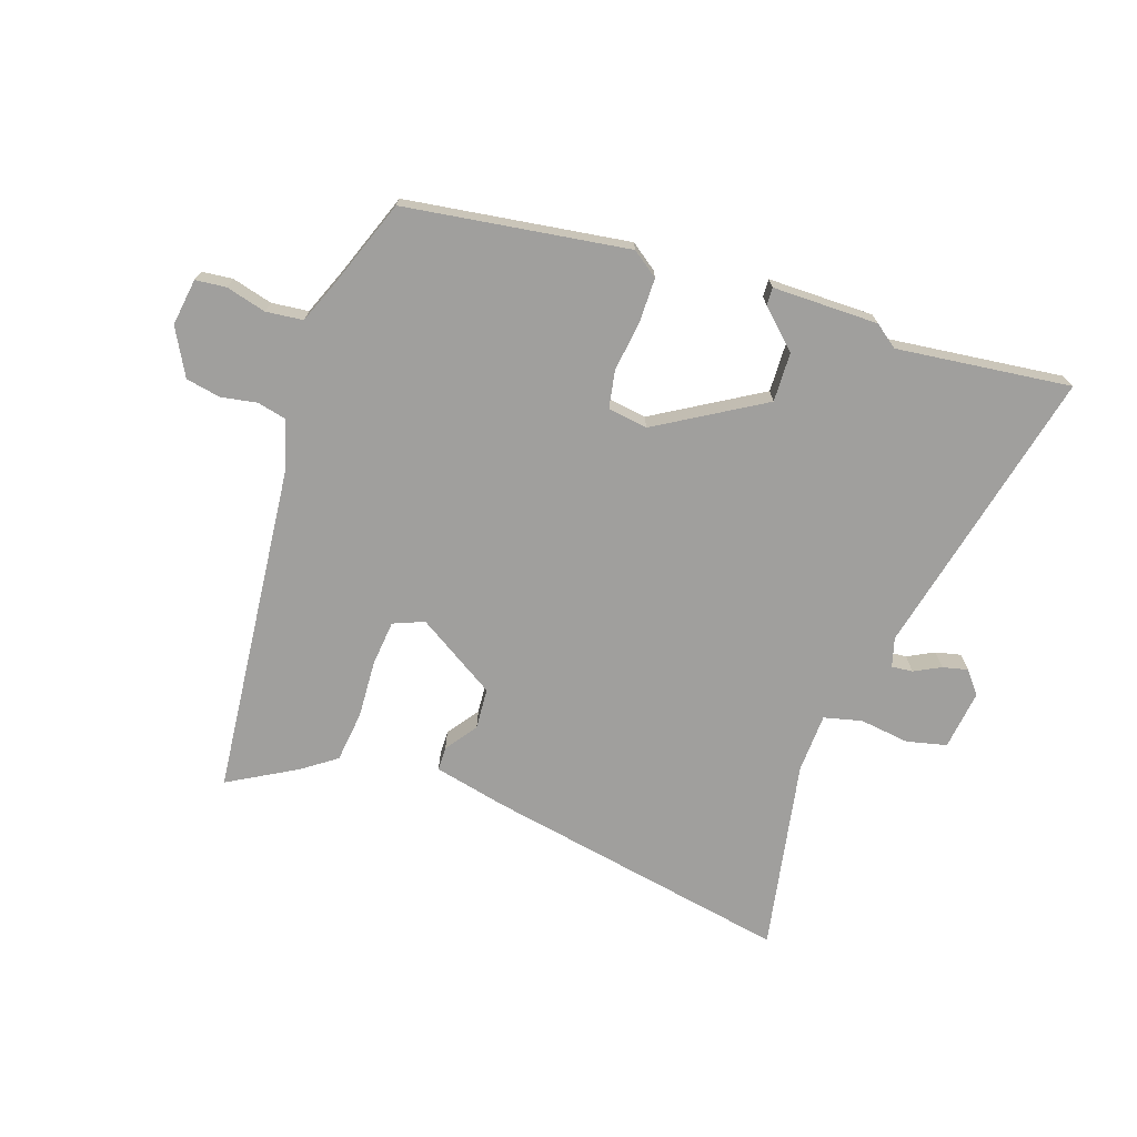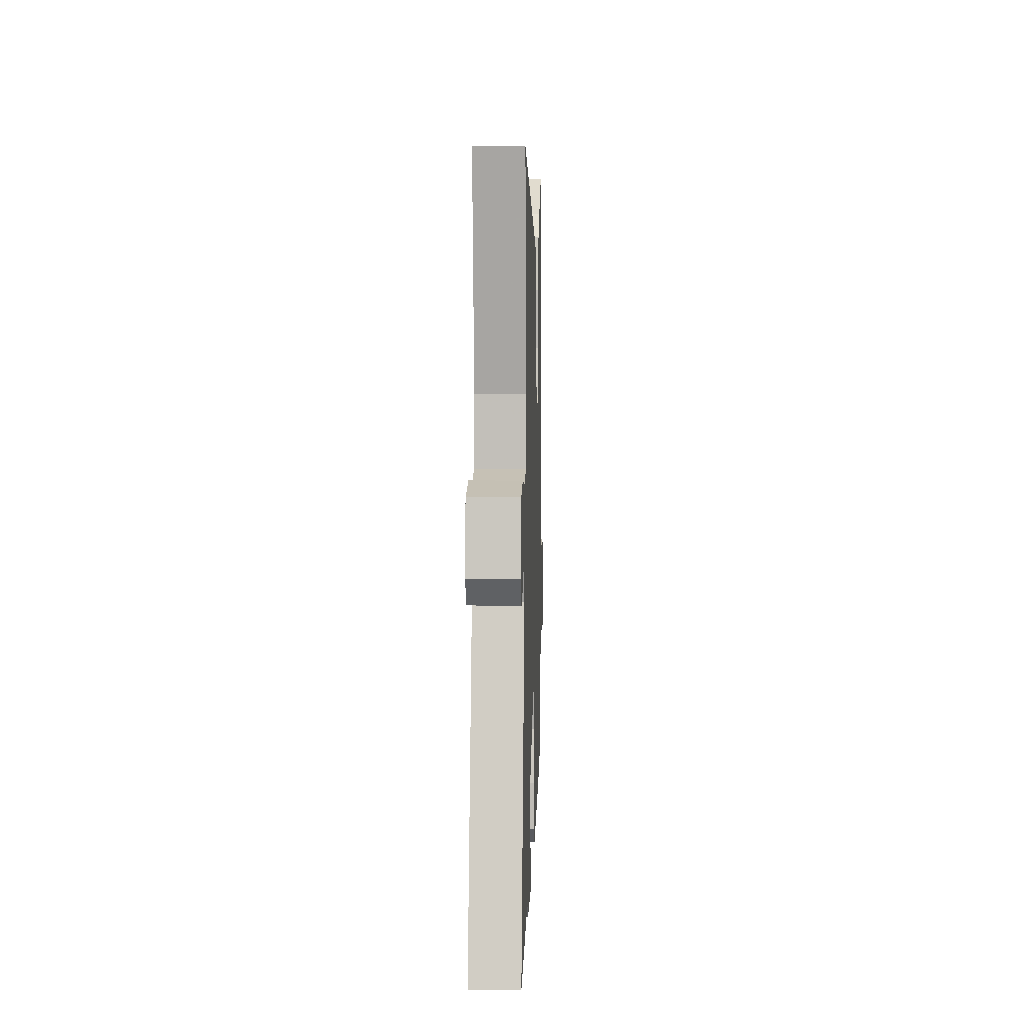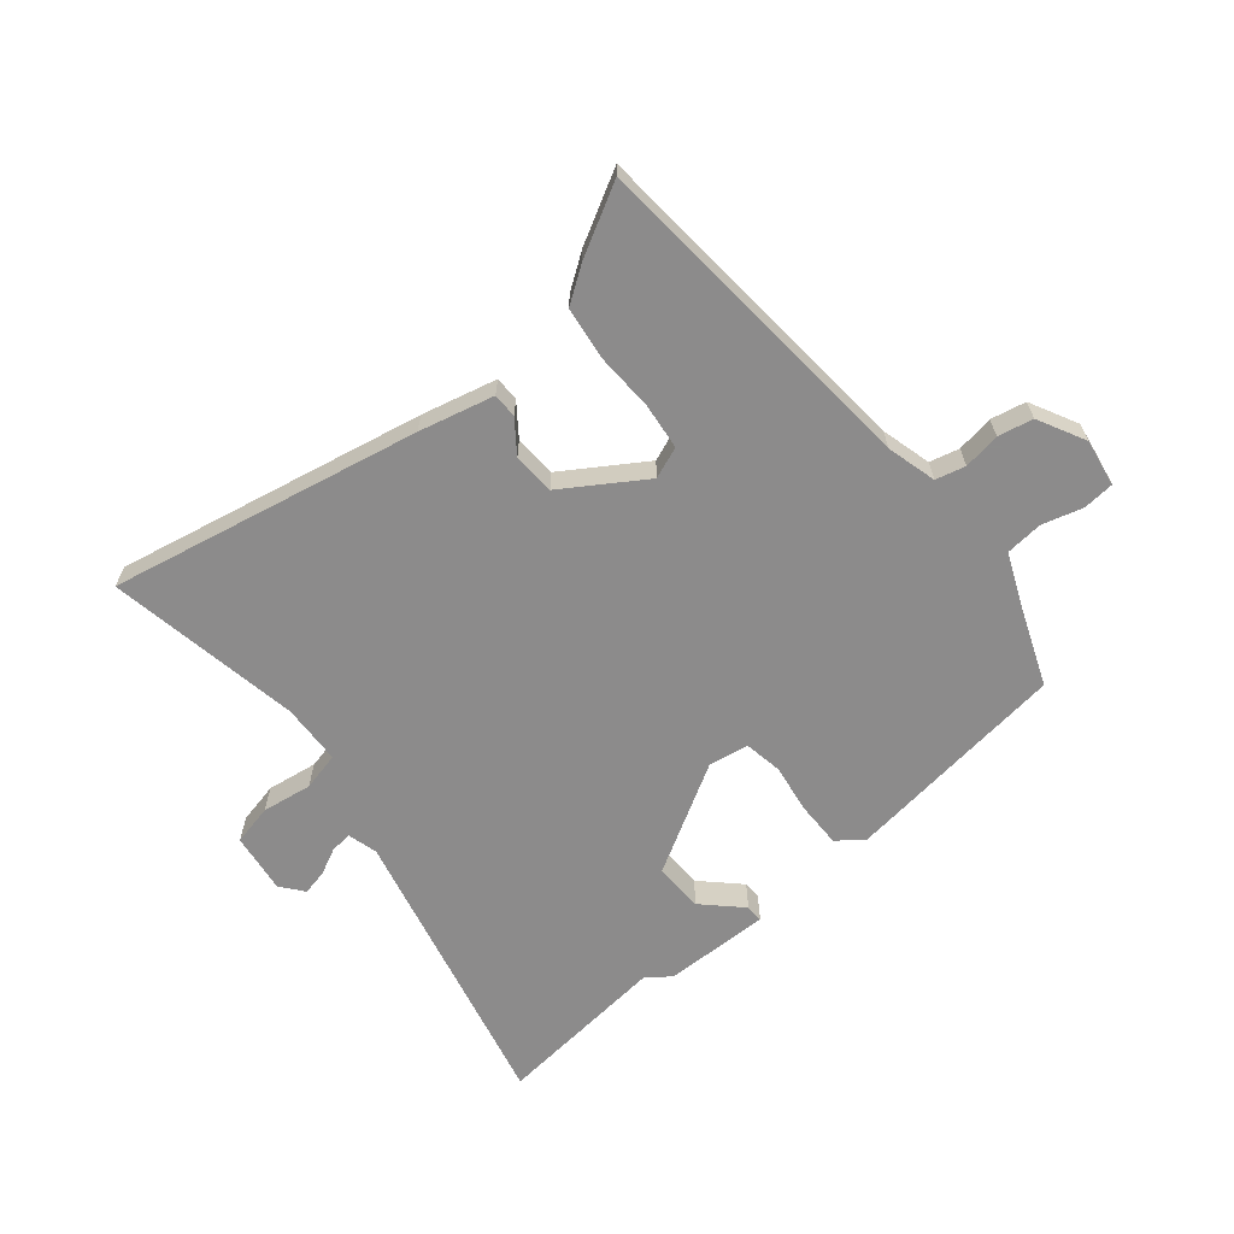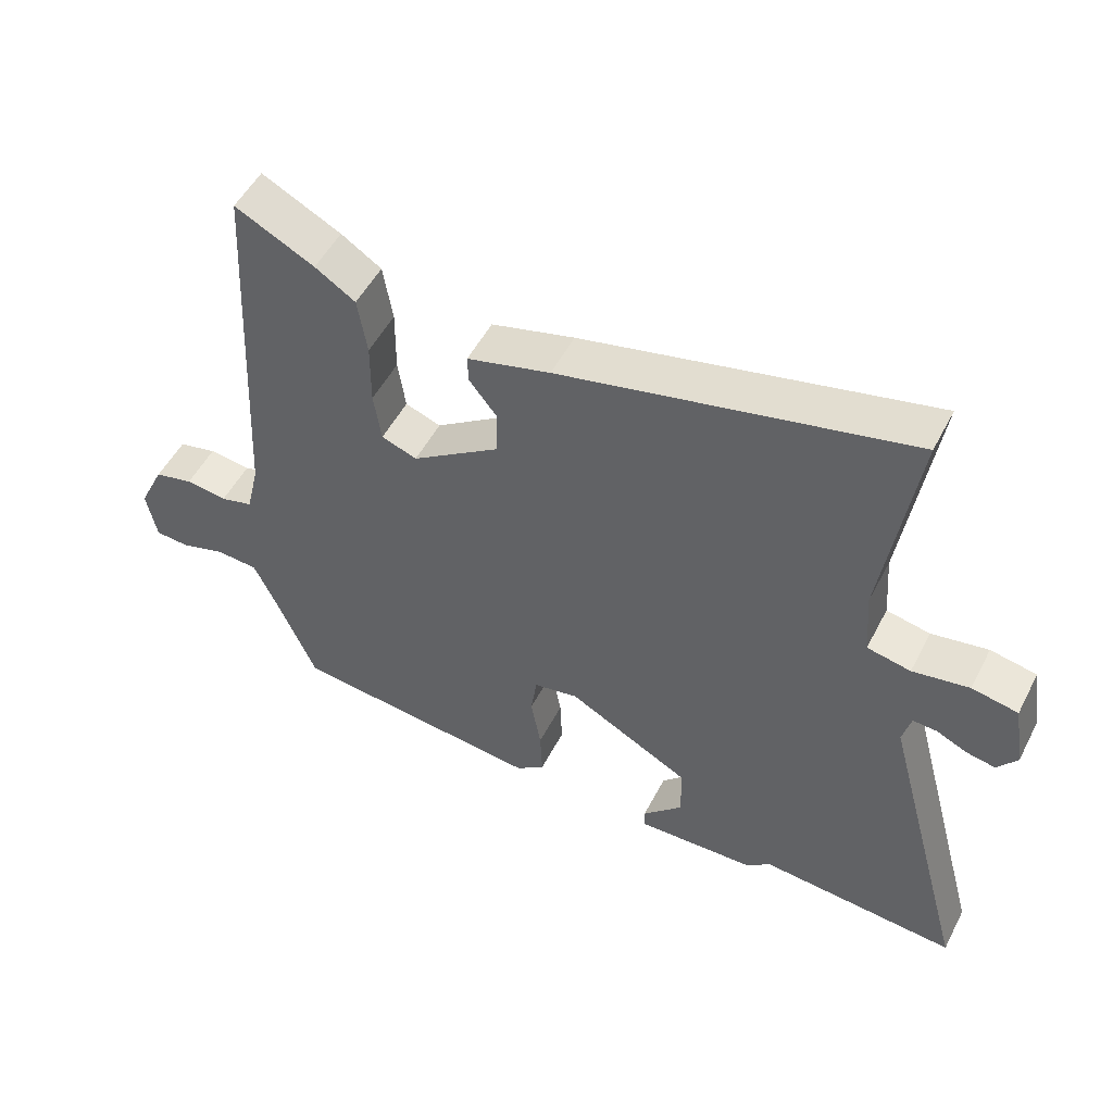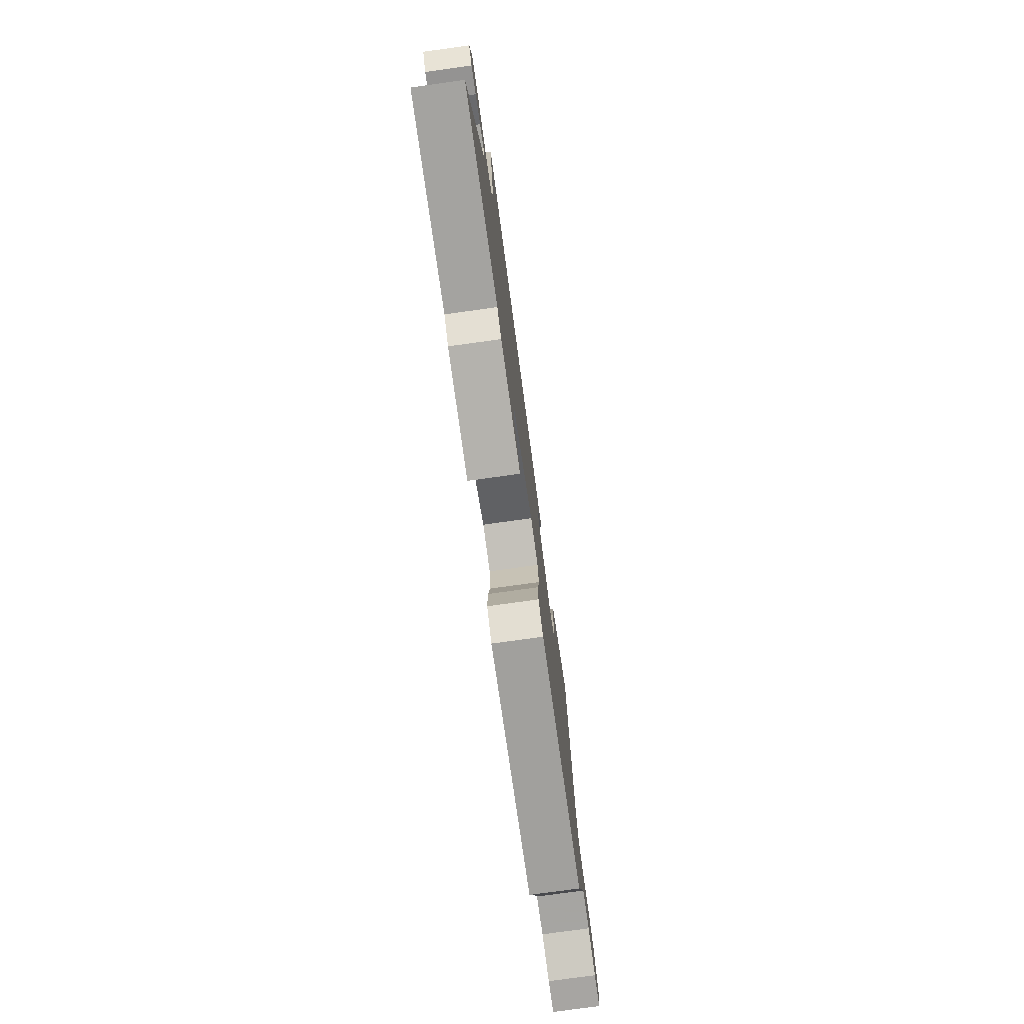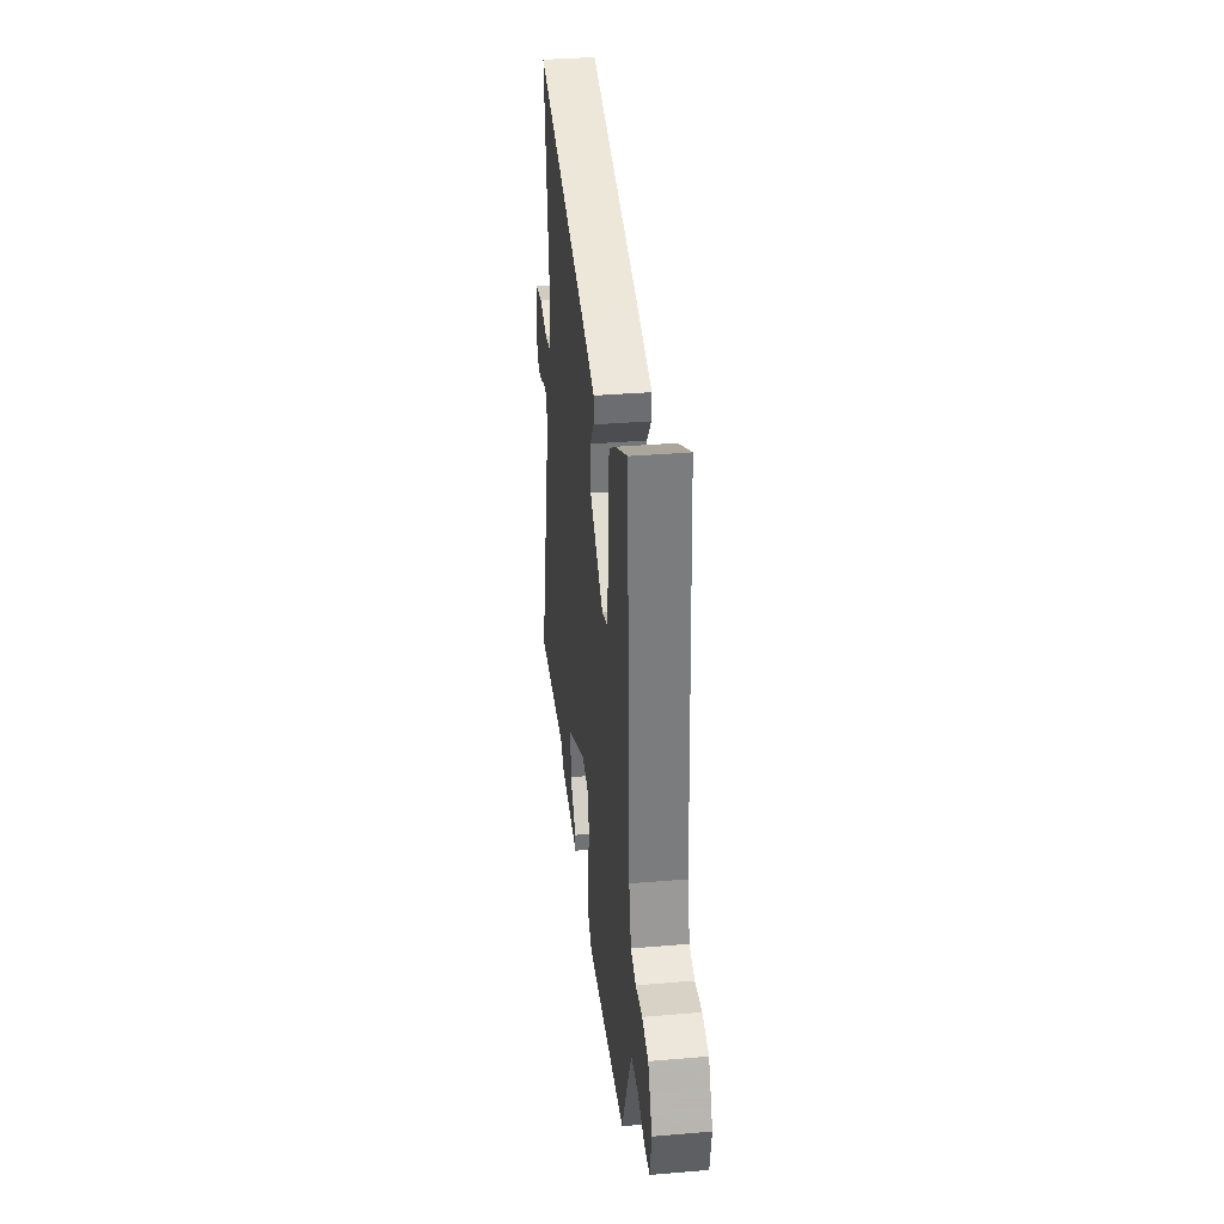
<metadata>
{"format":"obj","ext":"obj","renderer":"f3d","projection":"perspective","resolution":1024,"background":"white","views":[{"elev":-71.3,"azim":163.7,"up":"+Y"},{"elev":7.6,"azim":-88.1,"up":"+Z"},{"elev":-64.0,"azim":41.3,"up":"+Y"},{"elev":52.0,"azim":-153.0,"up":"+Z"},{"elev":-77.1,"azim":-82.1,"up":"+Z"},{"elev":35.0,"azim":83.6,"up":"+Z"}]}
</metadata>
<code>
v -0.37 0.07 -0.49
v -0.666 0.07 -0.512
v -0.533 0.07 -0.023
v -0.545 0.07 0.027
v -0.581 0.07 0.025
v -0.627 0.07 0.004
v -0.67 0.07 -0.004
v -0.699 0.07 0.035
v -0.682 0.07 0.136
v -0.613 0.07 0.149
v -0.529 0.07 0.134
v -0.464 0.07 0.147
v -0.456 0.07 0.248
v -0.503 0.07 0.576
v 0.013 0.07 0.456
v 0.137 0.07 0.422
v 0.136 0.07 0.381
v 0.095 0.07 0.329
v 0.097 0.07 0.259
v 0.228 0.07 0.169
v 0.281 0.07 0.188
v 0.292 0.07 0.265
v 0.291 0.07 0.363
v 0.305 0.07 0.45
v 0.365 0.07 0.489
v 0.483 0.07 0.549
v 0.515 0.07 -0.02
v 0.535 0.07 -0.104
v 0.584 0.07 -0.118
v 0.646 0.07 -0.11
v 0.704 0.07 -0.124
v 0.743 0.07 -0.205
v 0.728 0.07 -0.284
v 0.676 0.07 -0.287
v 0.609 0.07 -0.266
v 0.546 0.07 -0.27
v 0.51 0.07 -0.349
v 0.452 0.07 -0.487
v 0.073 0.07 -0.525
v 0.03 0.07 -0.491
v 0.033 0.07 -0.416
v 0.048 0.07 -0.331
v 0.039 0.07 -0.267
v -0.028 0.07 -0.254
v -0.212 0.07 -0.353
v -0.213 0.07 -0.437
v -0.153 0.07 -0.499
v -0.153 0.07 -0.529
v -0.332 0.07 -0.521
v -0.37 0 -0.49
v -0.666 0 -0.512
v -0.533 0 -0.023
v -0.545 0 0.027
v -0.581 0 0.025
v -0.627 0 0.004
v -0.67 0 -0.004
v -0.699 0 0.035
v -0.682 0 0.136
v -0.613 0 0.149
v -0.529 0 0.134
v -0.464 0 0.147
v -0.456 0 0.248
v -0.503 0 0.576
v 0.013 0 0.456
v 0.137 0 0.422
v 0.136 0 0.381
v 0.095 0 0.329
v 0.097 0 0.259
v 0.228 0 0.169
v 0.281 0 0.188
v 0.292 0 0.265
v 0.291 0 0.363
v 0.305 0 0.45
v 0.365 0 0.489
v 0.483 0 0.549
v 0.515 0 -0.02
v 0.535 0 -0.104
v 0.584 0 -0.118
v 0.646 0 -0.11
v 0.704 0 -0.124
v 0.743 0 -0.205
v 0.728 0 -0.284
v 0.676 0 -0.287
v 0.609 0 -0.266
v 0.546 0 -0.27
v 0.51 0 -0.349
v 0.452 0 -0.487
v 0.073 0 -0.525
v 0.03 0 -0.491
v 0.033 0 -0.416
v 0.048 0 -0.331
v 0.039 0 -0.267
v -0.028 0 -0.254
v -0.212 0 -0.353
v -0.213 0 -0.437
v -0.153 0 -0.499
v -0.153 0 -0.529
v -0.332 0 -0.521
f 48 49 1
f 47 48 1
f 46 47 1
f 1 2 3
f 46 1 3
f 45 46 3
f 44 45 3 4
f 43 44 4
f 40 41 42
f 39 40 42
f 38 39 42
f 37 38 42
f 36 37 42 43
f 35 36 43 4
f 33 34 35
f 32 33 35
f 31 32 35
f 30 31 35
f 29 30 35
f 28 29 35 4
f 25 26 27
f 24 25 27
f 23 24 27
f 22 23 27
f 21 22 27 28
f 20 21 28
f 19 20 28 4
f 16 17 18
f 15 16 18
f 14 15 18
f 13 14 18
f 12 13 18 19
f 19 4 5
f 12 19 5
f 11 12 5
f 9 10 11
f 8 9 11
f 7 8 11
f 6 7 11
f 5 6 11
f 50 98 97
f 50 97 96
f 50 96 95
f 52 51 50
f 52 50 95
f 52 95 94
f 53 52 94 93
f 53 93 92
f 91 90 89
f 91 89 88
f 91 88 87
f 91 87 86
f 92 91 86 85
f 53 92 85 84
f 84 83 82
f 84 82 81
f 84 81 80
f 84 80 79
f 84 79 78
f 53 84 78 77
f 76 75 74
f 76 74 73
f 76 73 72
f 76 72 71
f 77 76 71 70
f 77 70 69
f 53 77 69 68
f 67 66 65
f 67 65 64
f 67 64 63
f 67 63 62
f 68 67 62 61
f 54 53 68
f 54 68 61
f 54 61 60
f 60 59 58
f 60 58 57
f 60 57 56
f 60 56 55
f 60 55 54
f 1 50 51 2
f 2 51 52 3
f 3 52 53 4
f 4 53 54 5
f 5 54 55 6
f 6 55 56 7
f 7 56 57 8
f 8 57 58 9
f 9 58 59 10
f 10 59 60 11
f 11 60 61 12
f 12 61 62 13
f 13 62 63 14
f 14 63 64 15
f 15 64 65 16
f 16 65 66 17
f 17 66 67 18
f 18 67 68 19
f 19 68 69 20
f 20 69 70 21
f 21 70 71 22
f 22 71 72 23
f 23 72 73 24
f 24 73 74 25
f 25 74 75 26
f 26 75 76 27
f 27 76 77 28
f 28 77 78 29
f 29 78 79 30
f 30 79 80 31
f 31 80 81 32
f 32 81 82 33
f 33 82 83 34
f 34 83 84 35
f 35 84 85 36
f 36 85 86 37
f 37 86 87 38
f 38 87 88 39
f 39 88 89 40
f 40 89 90 41
f 41 90 91 42
f 42 91 92 43
f 43 92 93 44
f 44 93 94 45
f 45 94 95 46
f 46 95 96 47
f 47 96 97 48
f 48 97 98 49
f 49 98 50 1

</code>
